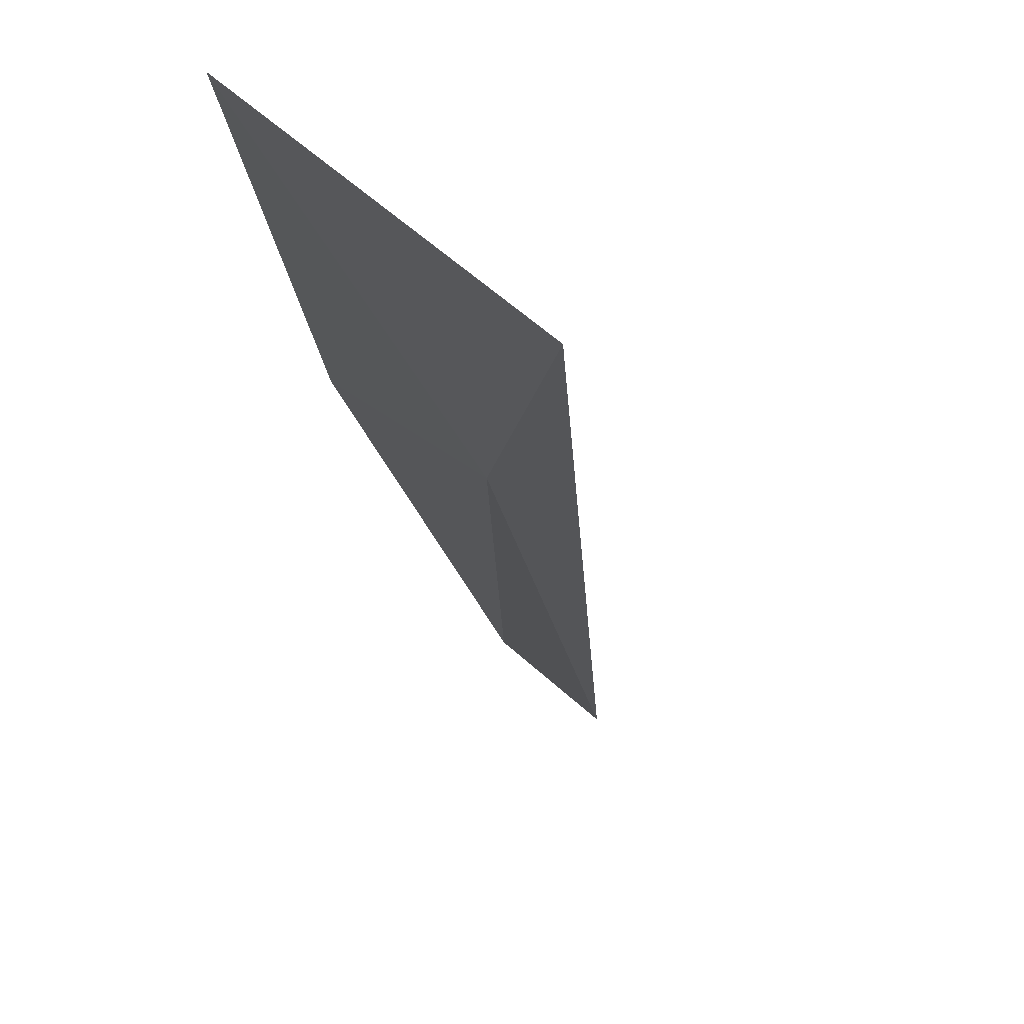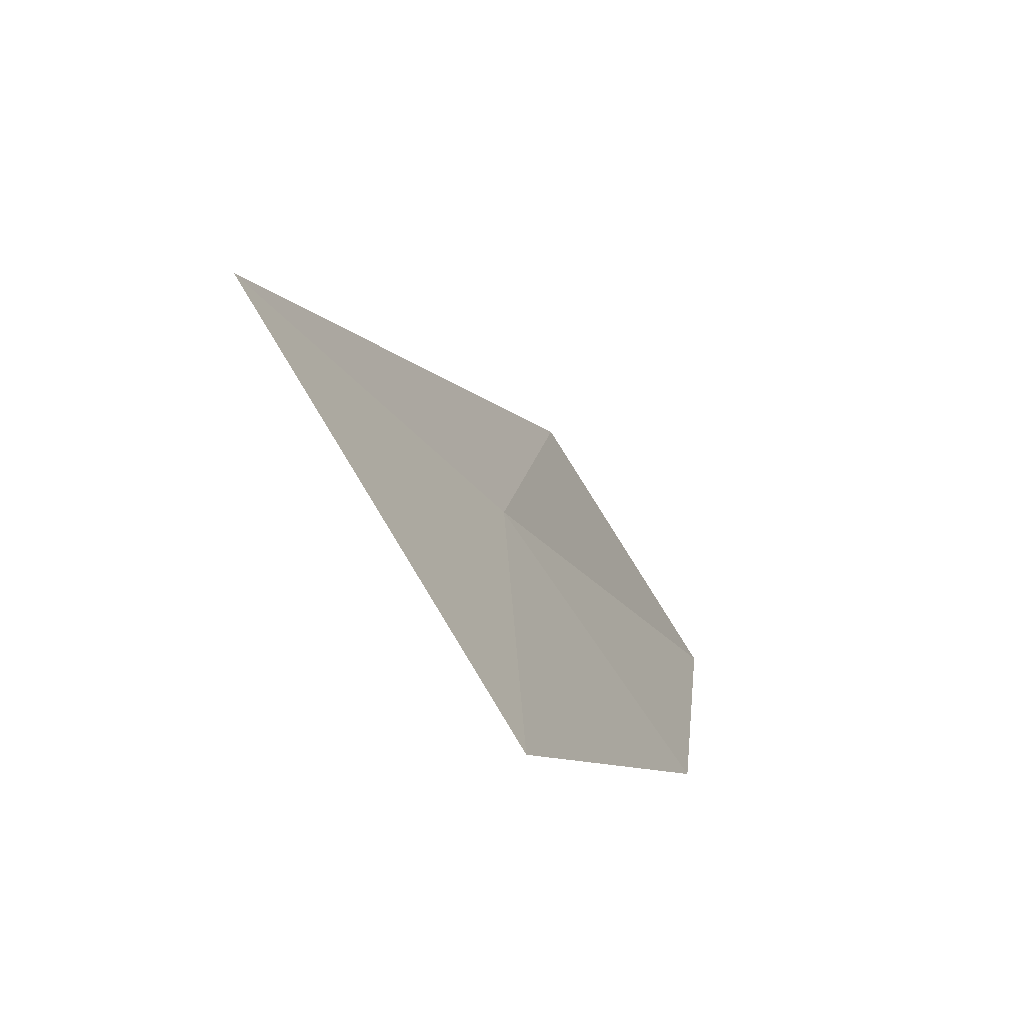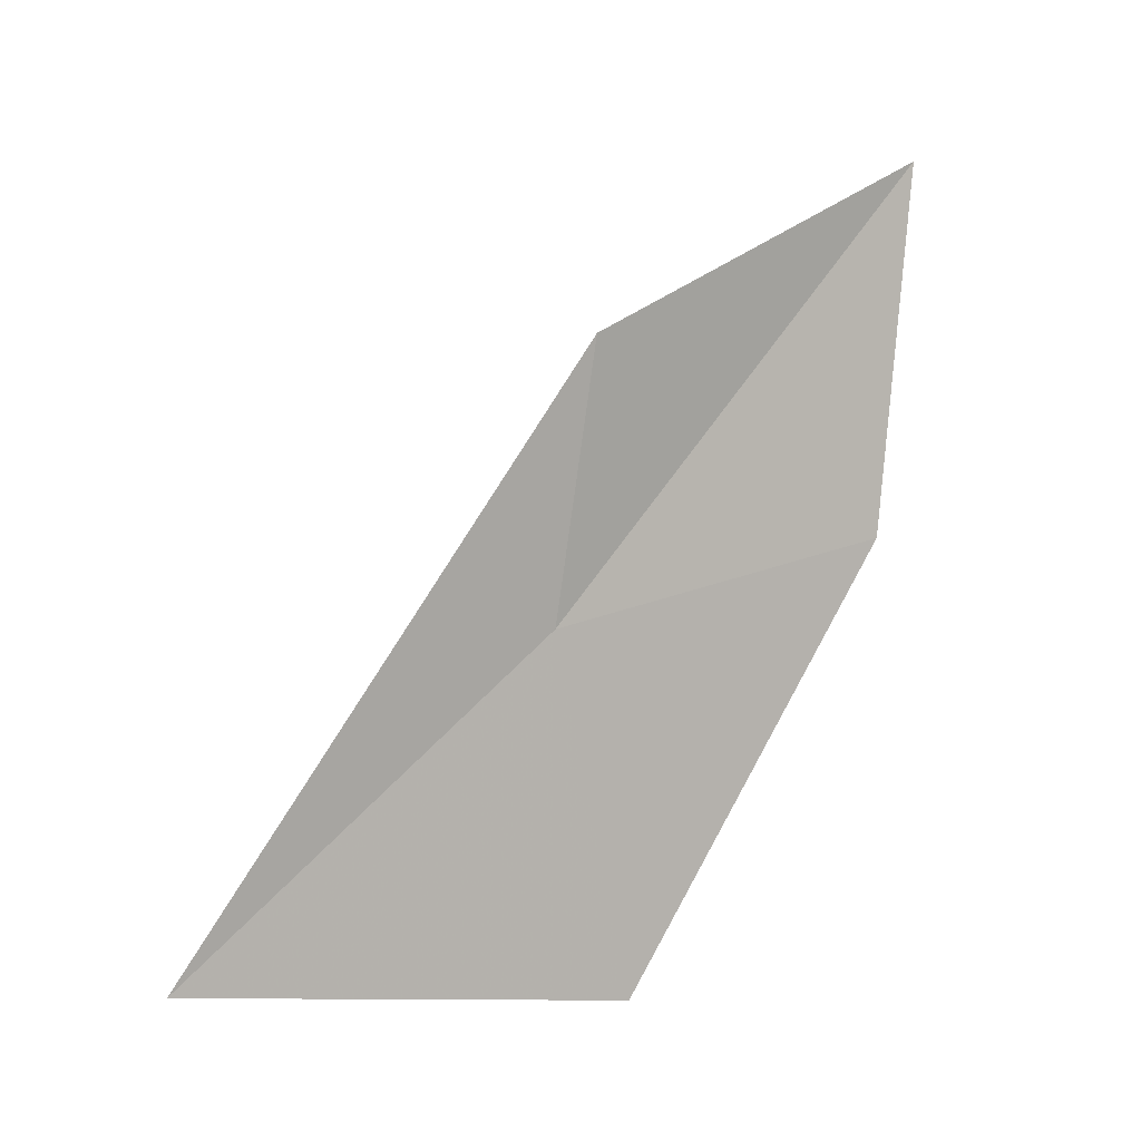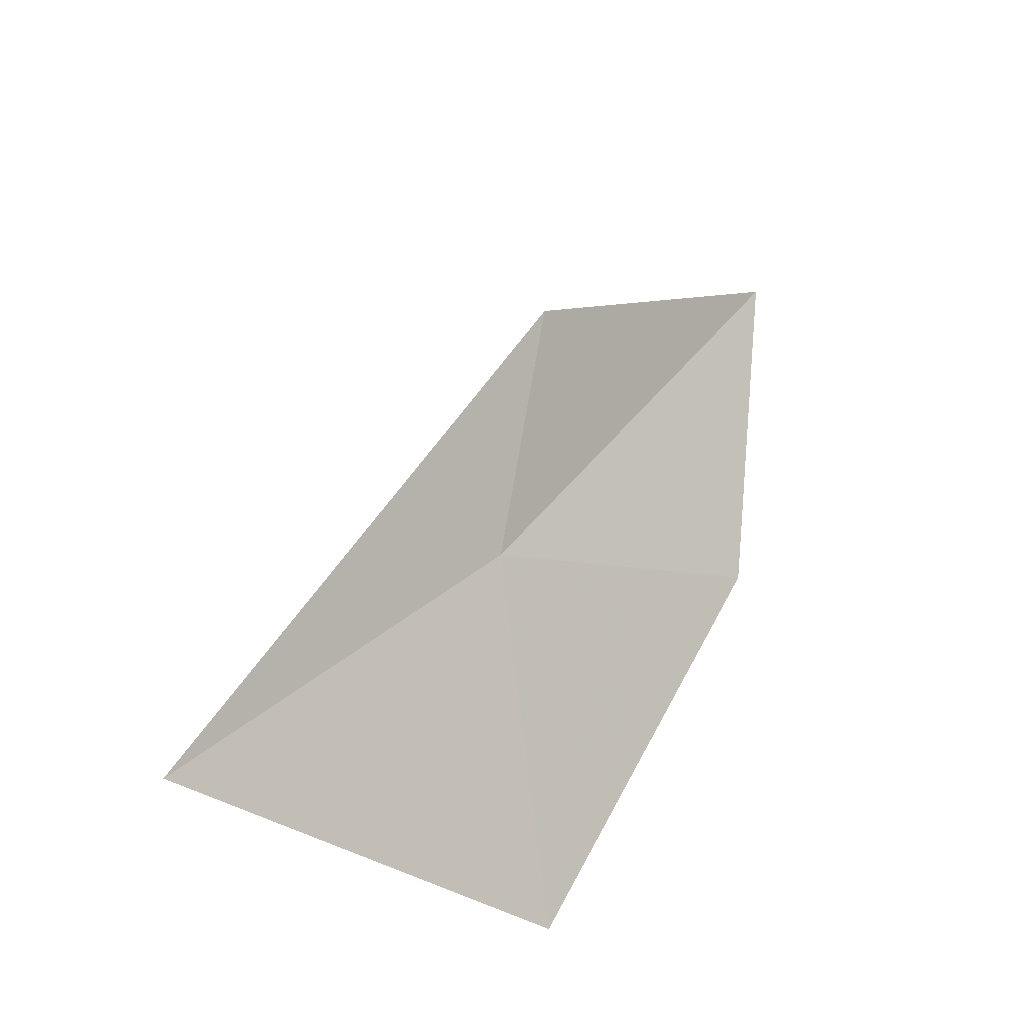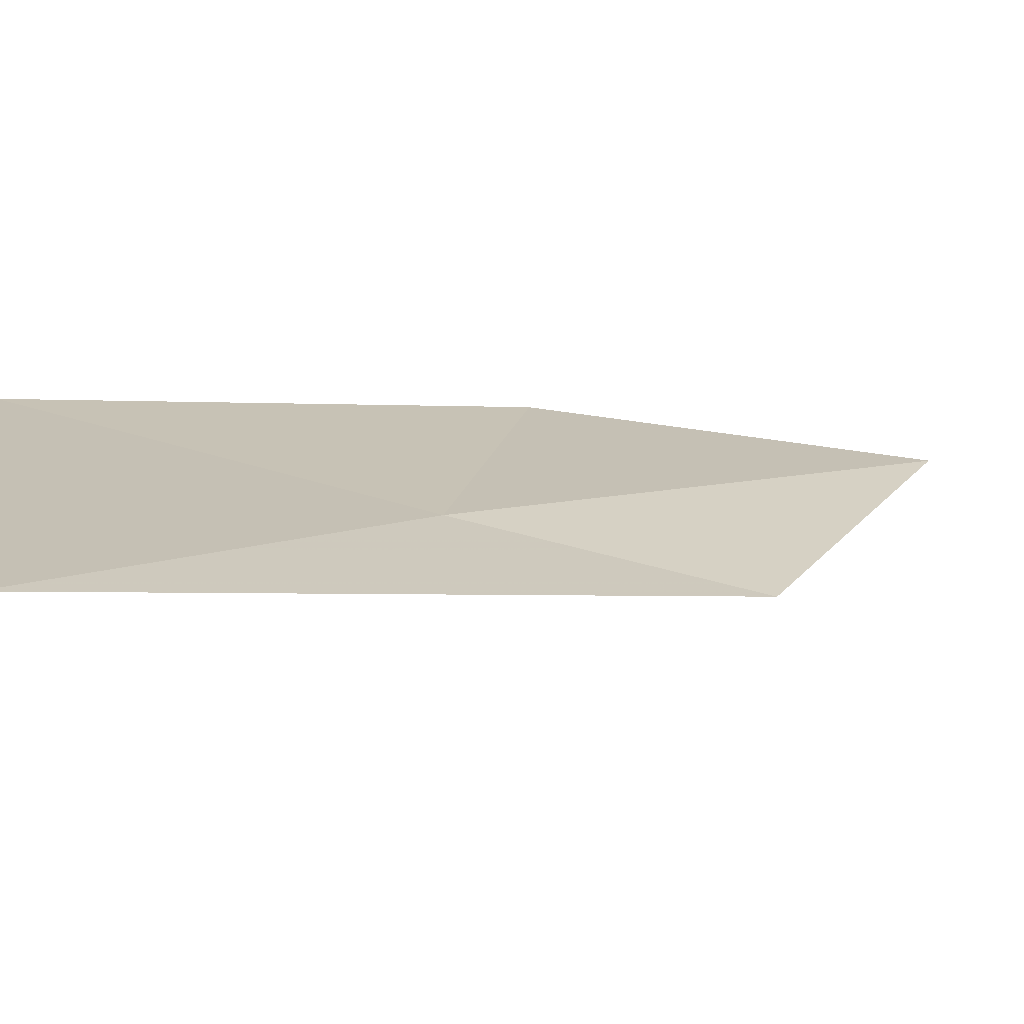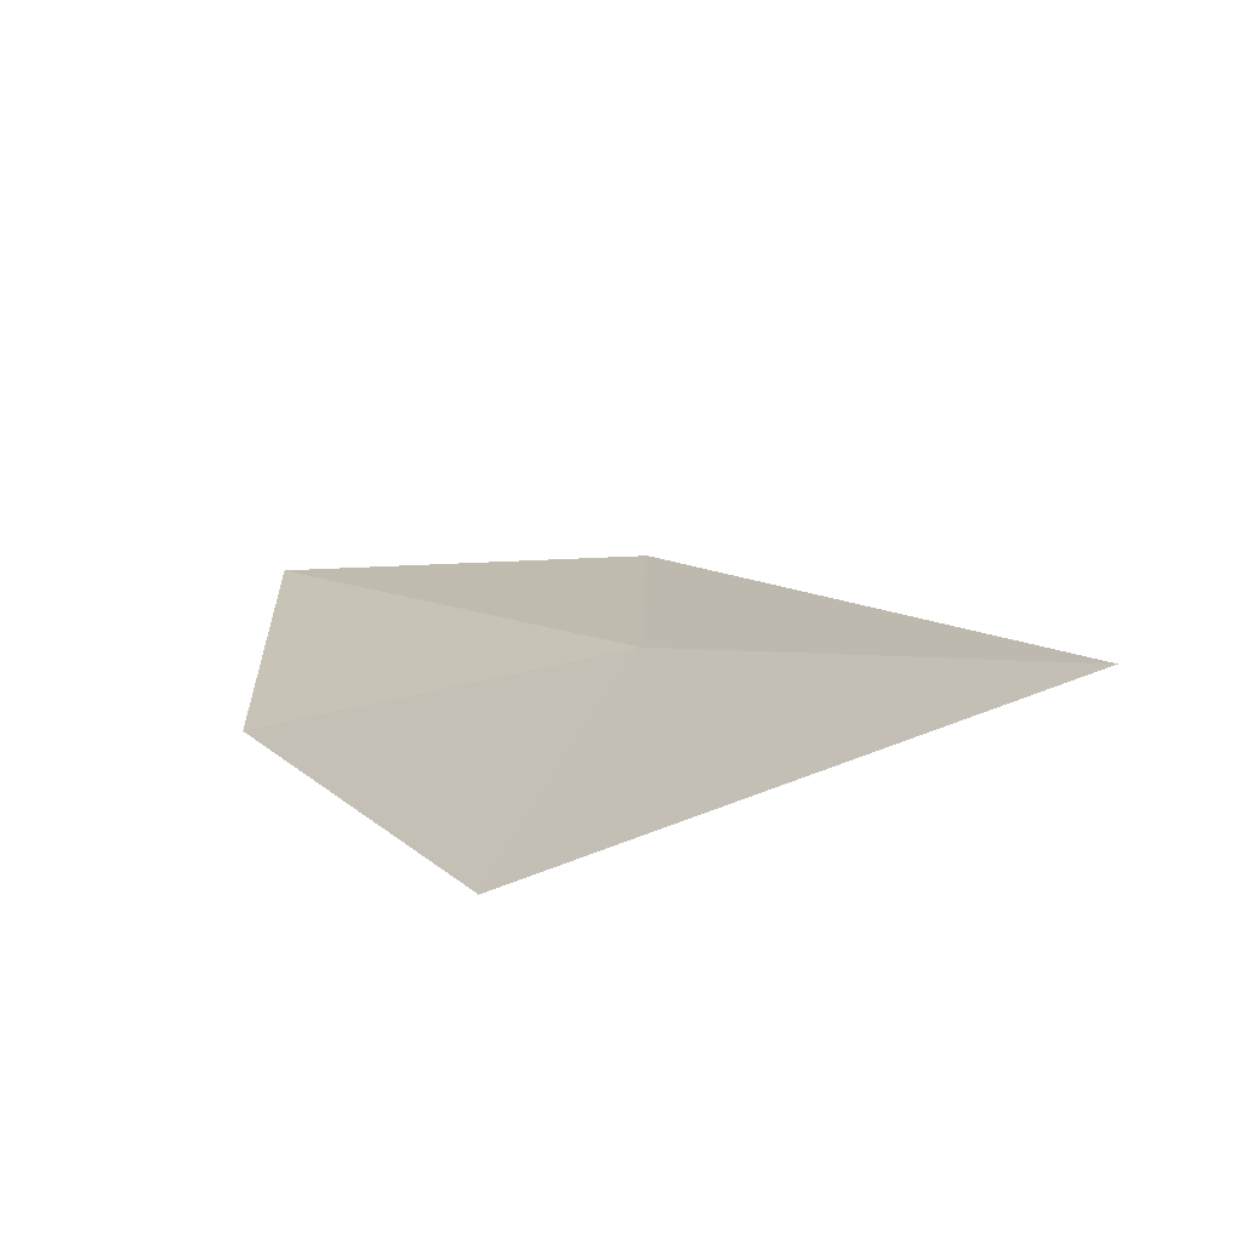
<metadata>
{"format":"obj","ext":"obj","renderer":"f3d","projection":"perspective","resolution":1024,"background":"white","views":[{"elev":-44.8,"azim":-150.2,"up":"+Y"},{"elev":-74.3,"azim":-2.9,"up":"+Z"},{"elev":-0.7,"azim":23.9,"up":"+Z"},{"elev":-25.3,"azim":11.2,"up":"+Z"},{"elev":-39.6,"azim":-95.4,"up":"+Y"},{"elev":-61.0,"azim":-103.5,"up":"+Z"}]}
</metadata>
<code>
v 1.071 19.79 31.3
v 1.937 20.85 32.9
v 1.245 19.72 32.22
v 1.16 20.18 30.08
v 0.2639 18.83 30.24
v 1.804 20.85 31.61
f 1 3 2
f 1 6 4
f 1 2 6
f 1 4 5
f 1 5 3

</code>
